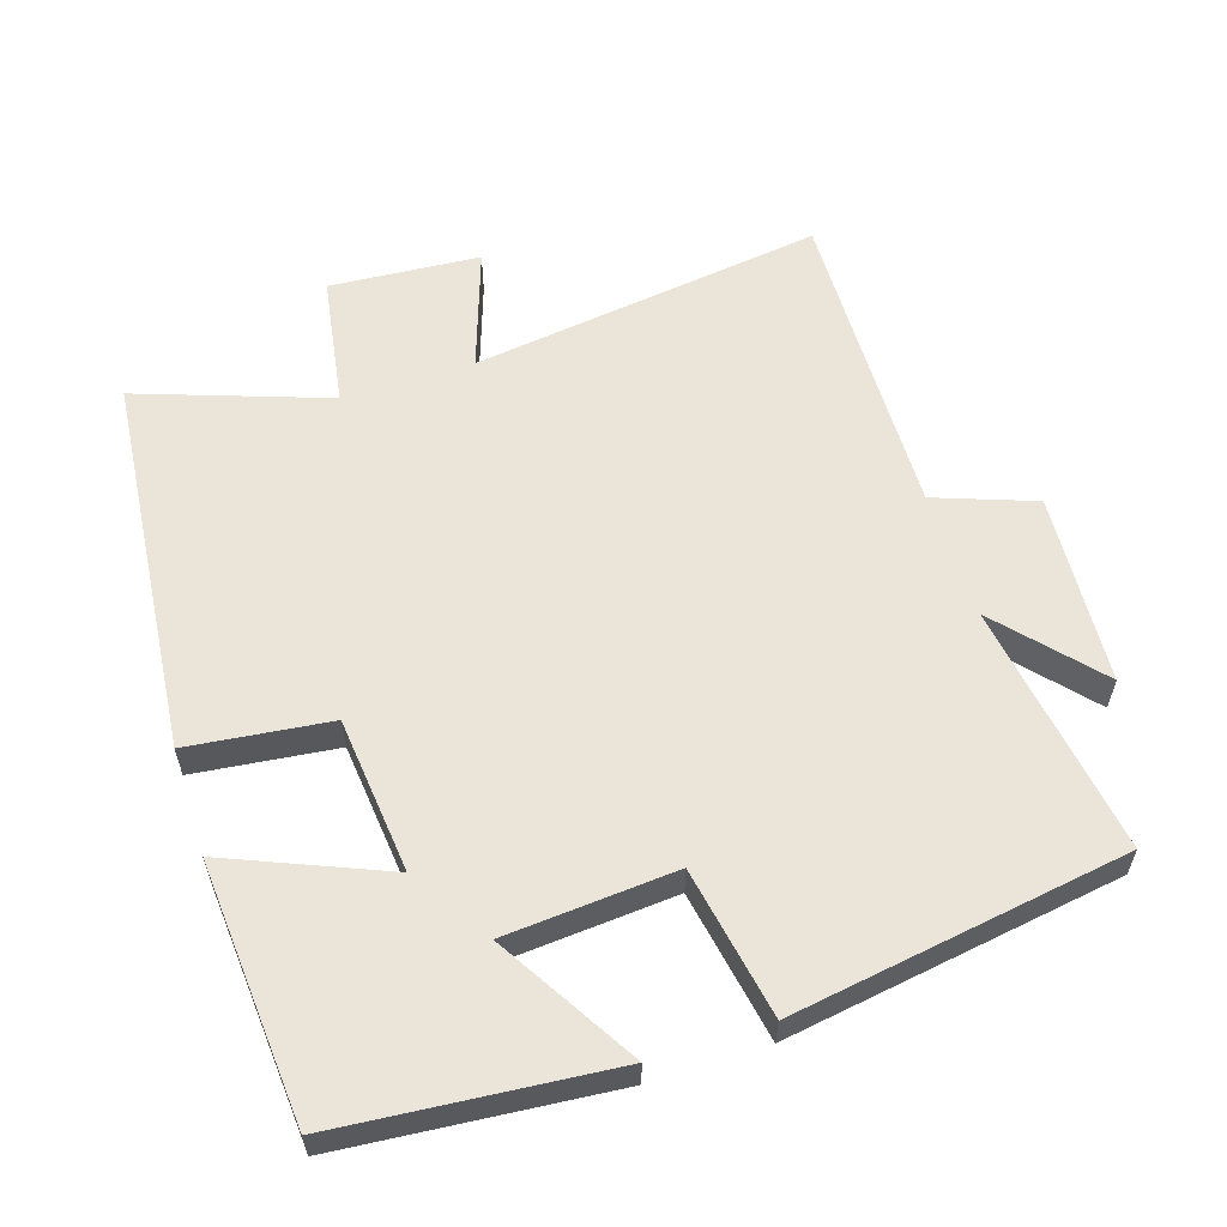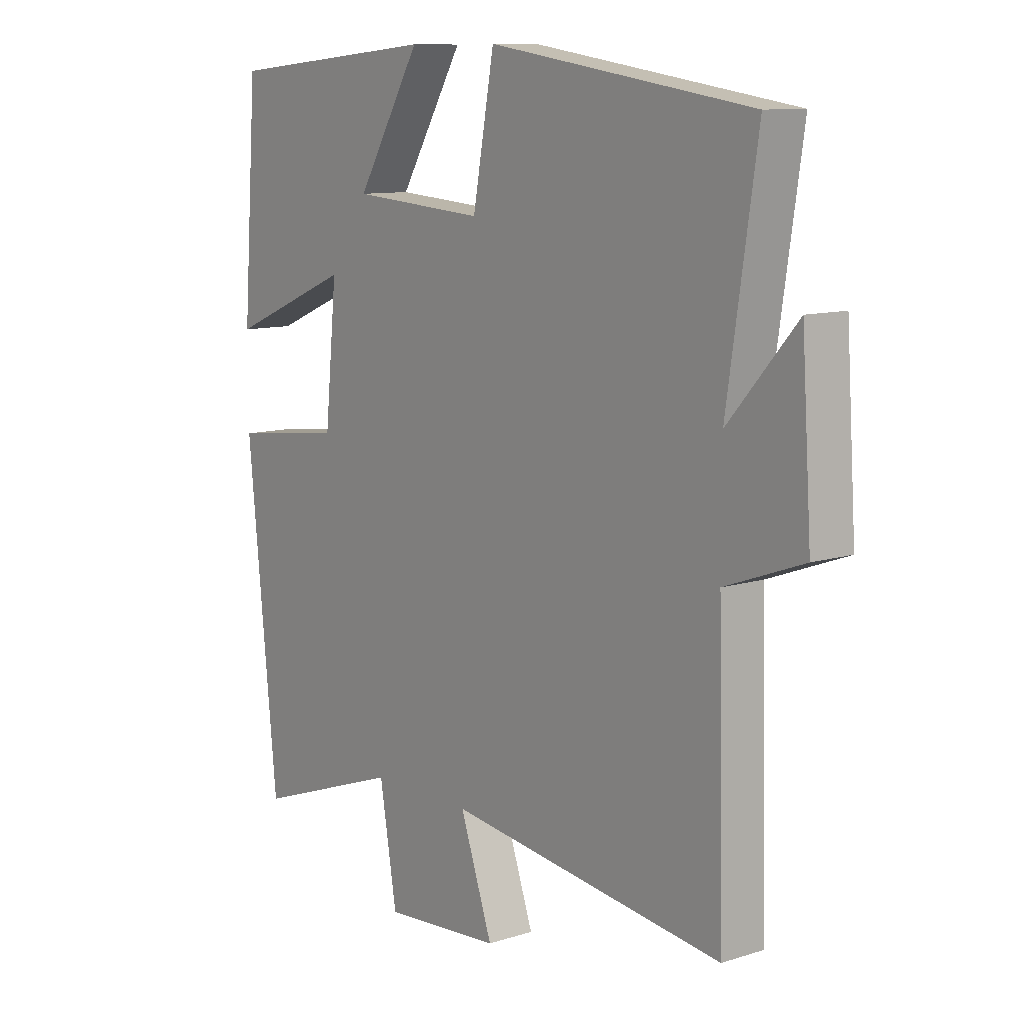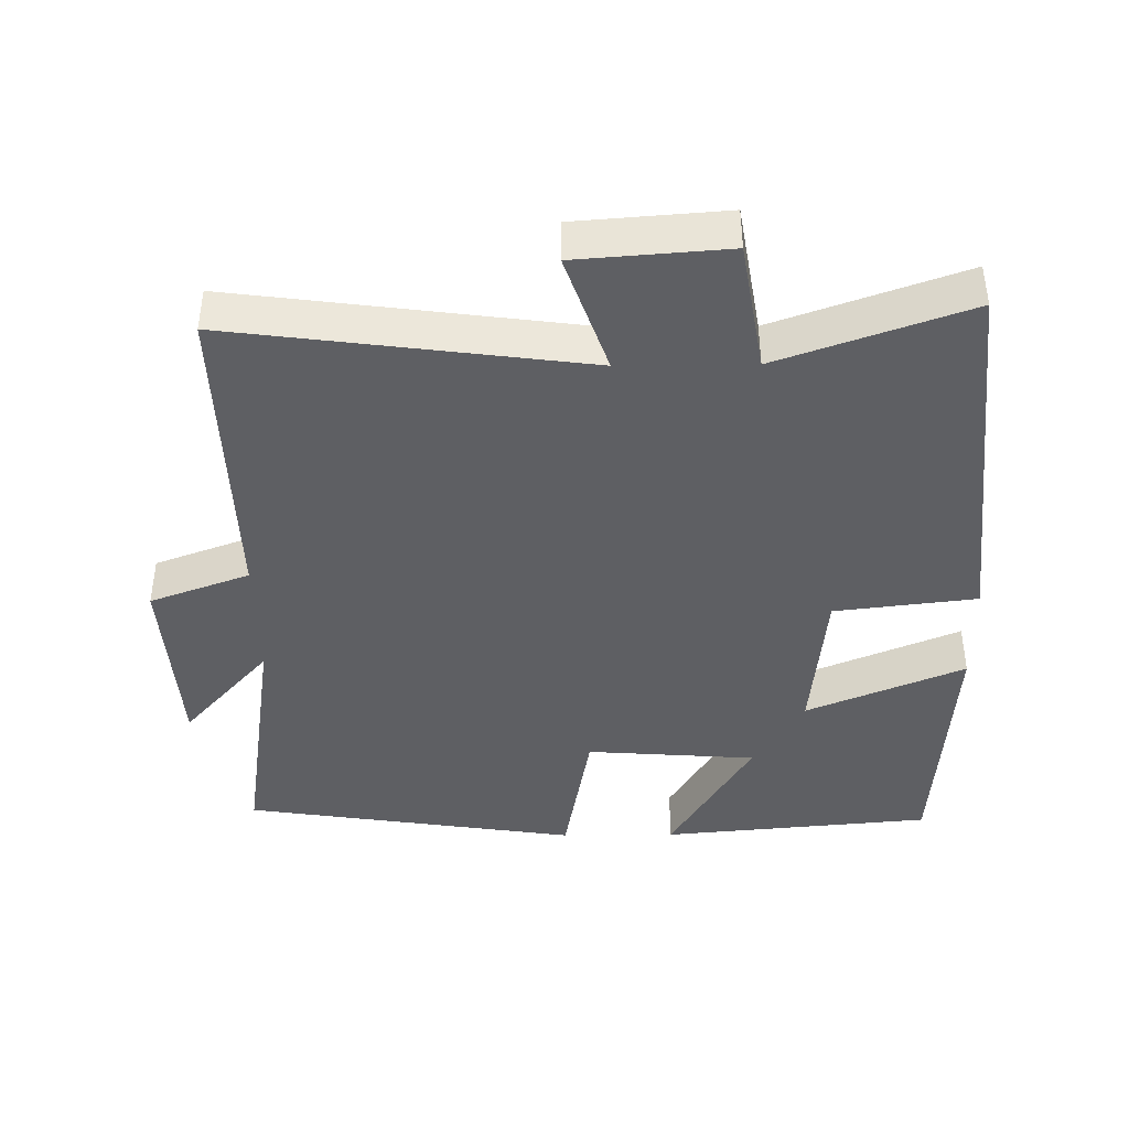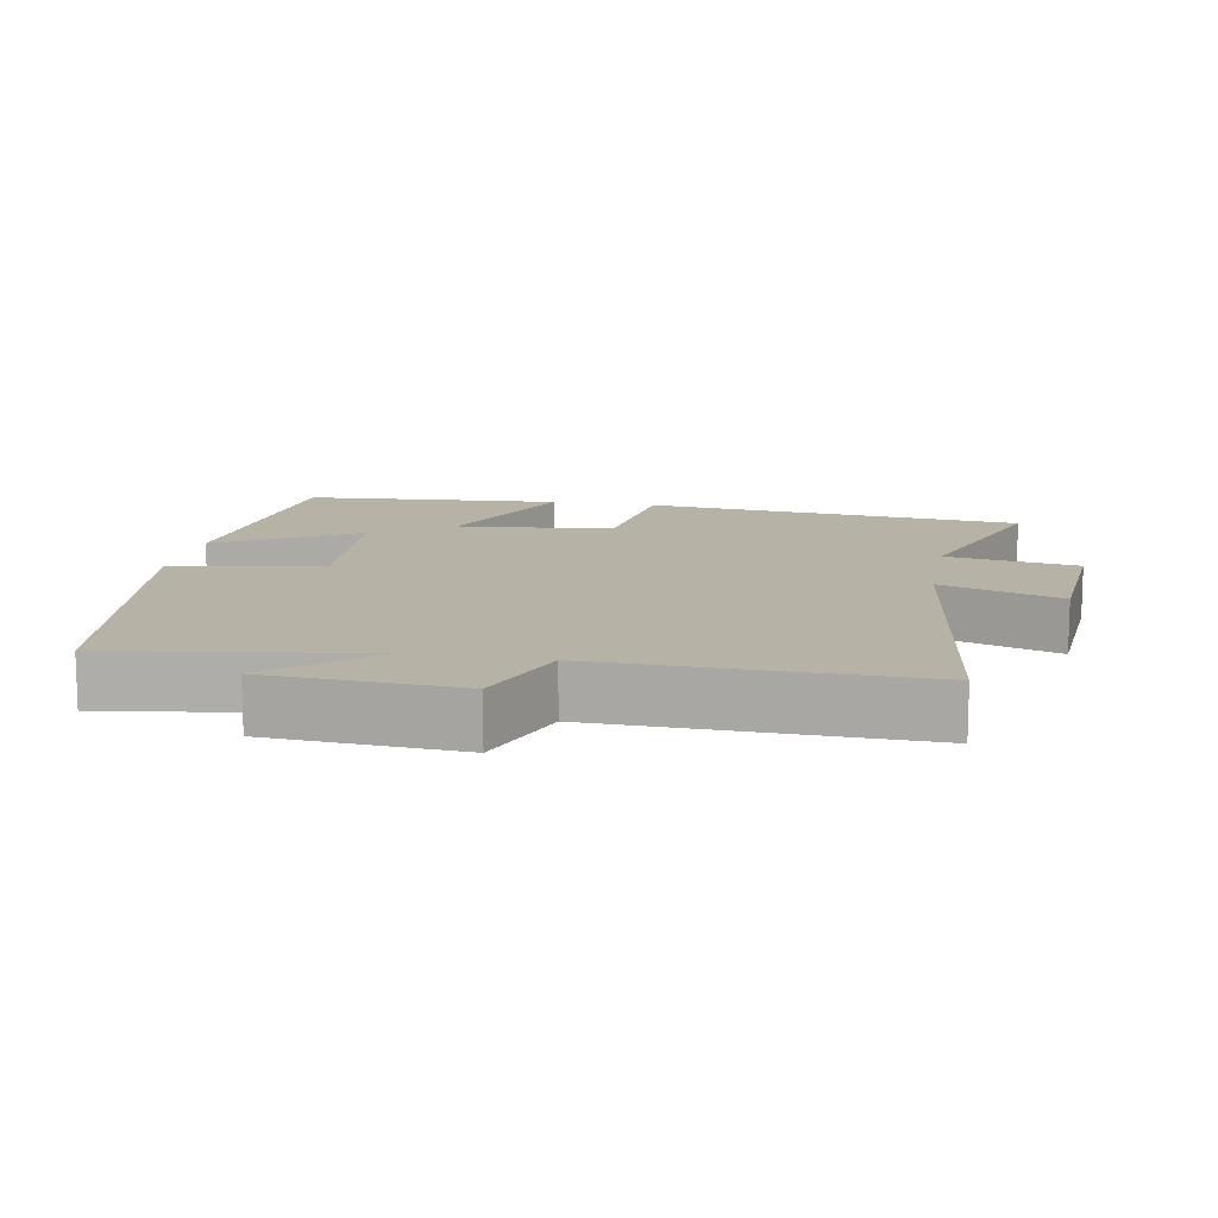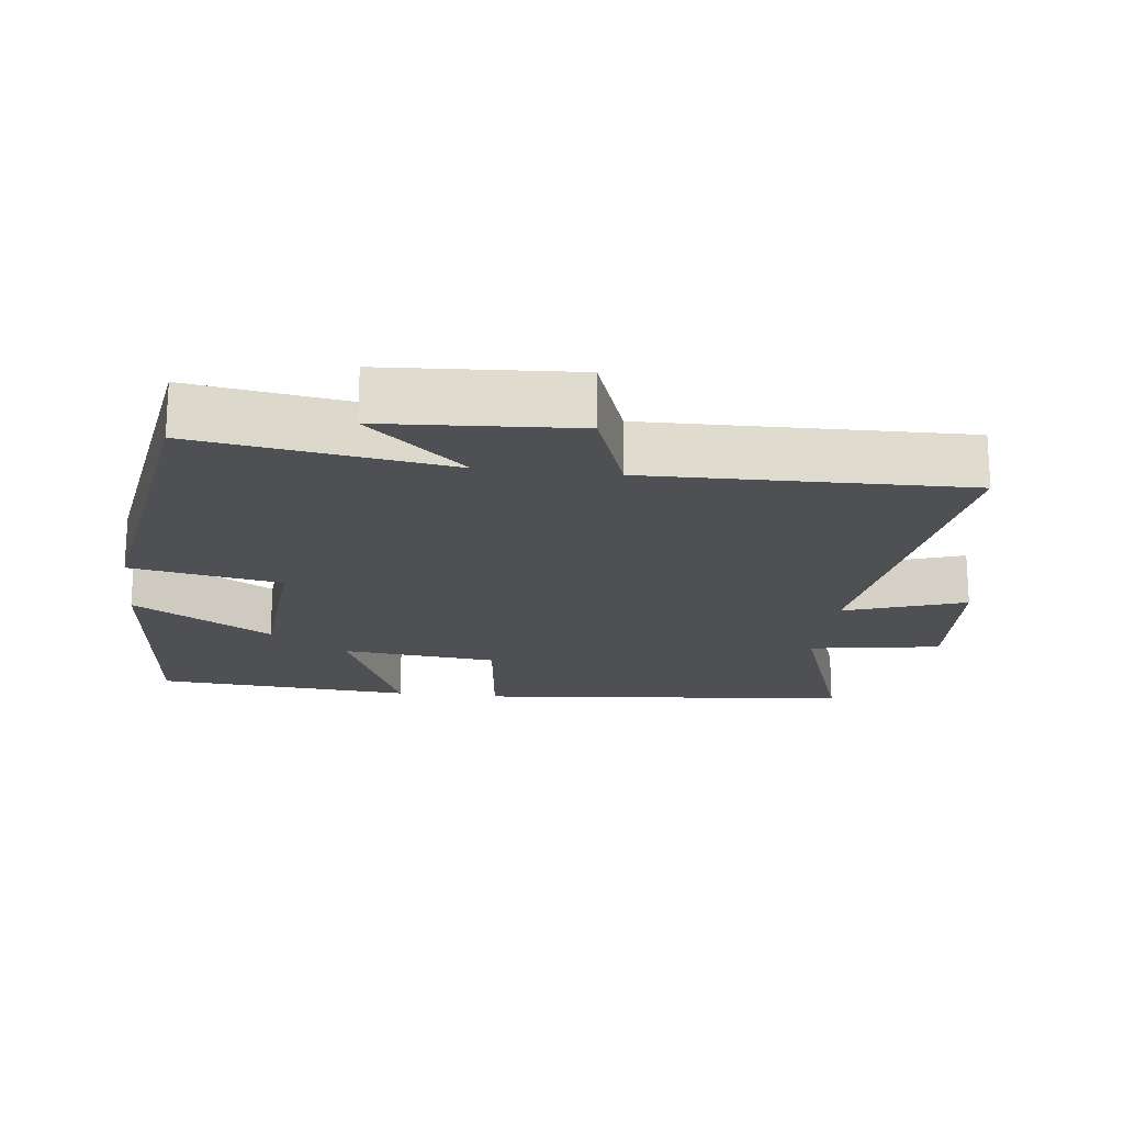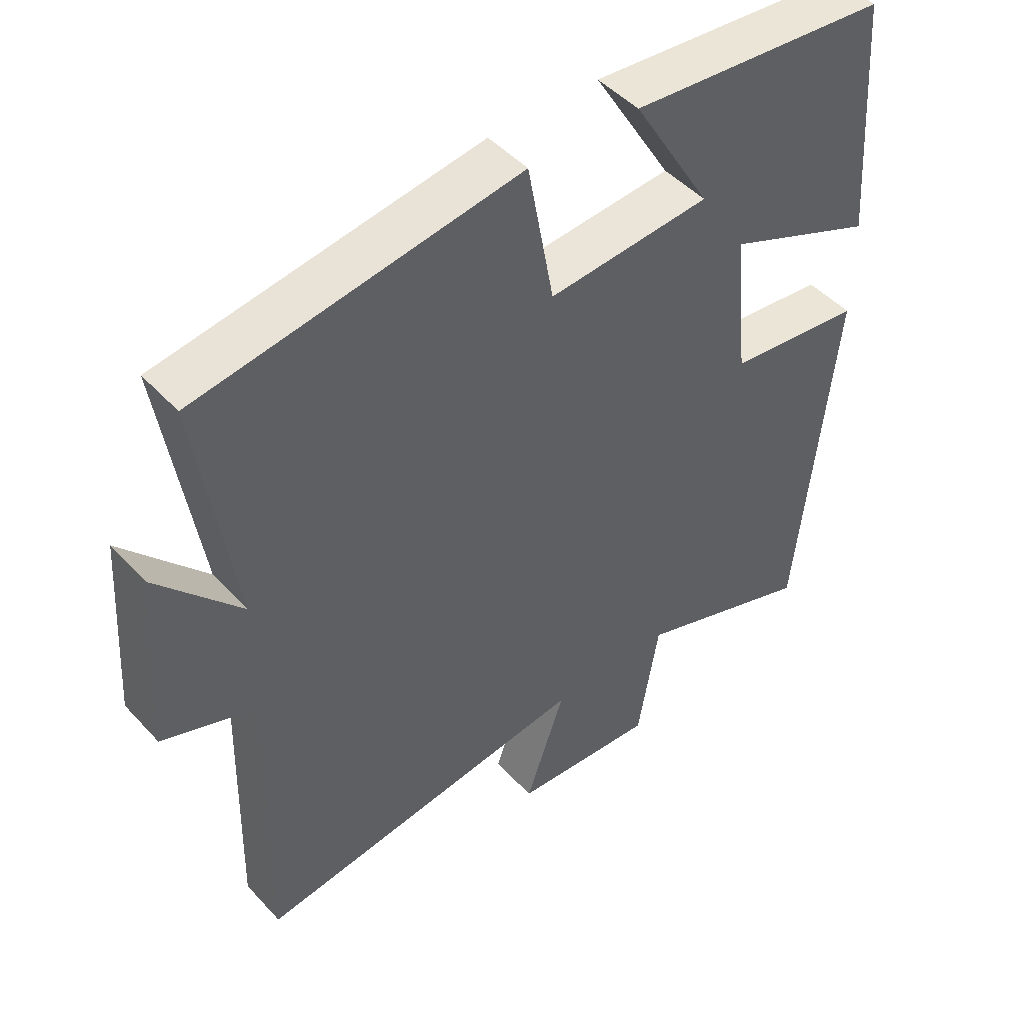
<metadata>
{"format":"obj","ext":"obj","renderer":"f3d","projection":"perspective","resolution":1024,"background":"white","views":[{"elev":58.8,"azim":-17.9,"up":"+Y"},{"elev":10.4,"azim":51.5,"up":"+Z"},{"elev":-41.8,"azim":-179.3,"up":"+Y"},{"elev":12.3,"azim":100.5,"up":"+Y"},{"elev":-19.0,"azim":83.0,"up":"+Y"},{"elev":47.3,"azim":140.0,"up":"+Z"}]}
</metadata>
<code>
v 0.511 0.07 -0.567
v 0.009 0.07 -0.5
v 0.068 0.07 -0.671
v -0.146 0.07 -0.687
v -0.177 0.07 -0.5
v -0.446 0.07 -0.595
v -0.5 0.07 -0.055
v -0.298 0.07 -0.031
v -0.276 0.07 0.191
v -0.5 0.07 0.097
v -0.473 0.07 0.465
v -0.087 0.07 0.5
v -0.204 0.07 0.304
v 0.038 0.07 0.286
v 0.077 0.07 0.5
v 0.554 0.07 0.427
v 0.5 0.07 0.068
v 0.624 0.07 0.208
v 0.642 0.07 -0.064
v 0.5 0.07 -0.116
v 0.511 0 -0.567
v 0.009 0 -0.5
v 0.068 0 -0.671
v -0.146 0 -0.687
v -0.177 0 -0.5
v -0.446 0 -0.595
v -0.5 0 -0.055
v -0.298 0 -0.031
v -0.276 0 0.191
v -0.5 0 0.097
v -0.473 0 0.465
v -0.087 0 0.5
v -0.204 0 0.304
v 0.038 0 0.286
v 0.077 0 0.5
v 0.554 0 0.427
v 0.5 0 0.068
v 0.624 0 0.208
v 0.642 0 -0.064
v 0.5 0 -0.116
f 17 18 19 20
f 14 15 16 17
f 13 14 17 20
f 11 12 13
f 10 11 13
f 9 10 13
f 20 1 2
f 13 20 2
f 9 13 2
f 8 9 2
f 5 6 7 8
f 2 3 4 5
f 2 5 8
f 40 39 38 37
f 37 36 35 34
f 40 37 34 33
f 33 32 31
f 33 31 30
f 33 30 29
f 22 21 40
f 22 40 33
f 22 33 29
f 22 29 28
f 28 27 26 25
f 25 24 23 22
f 28 25 22
f 1 21 22 2
f 2 22 23 3
f 3 23 24 4
f 4 24 25 5
f 5 25 26 6
f 6 26 27 7
f 7 27 28 8
f 8 28 29 9
f 9 29 30 10
f 10 30 31 11
f 11 31 32 12
f 12 32 33 13
f 13 33 34 14
f 14 34 35 15
f 15 35 36 16
f 16 36 37 17
f 17 37 38 18
f 18 38 39 19
f 19 39 40 20
f 20 40 21 1

</code>
